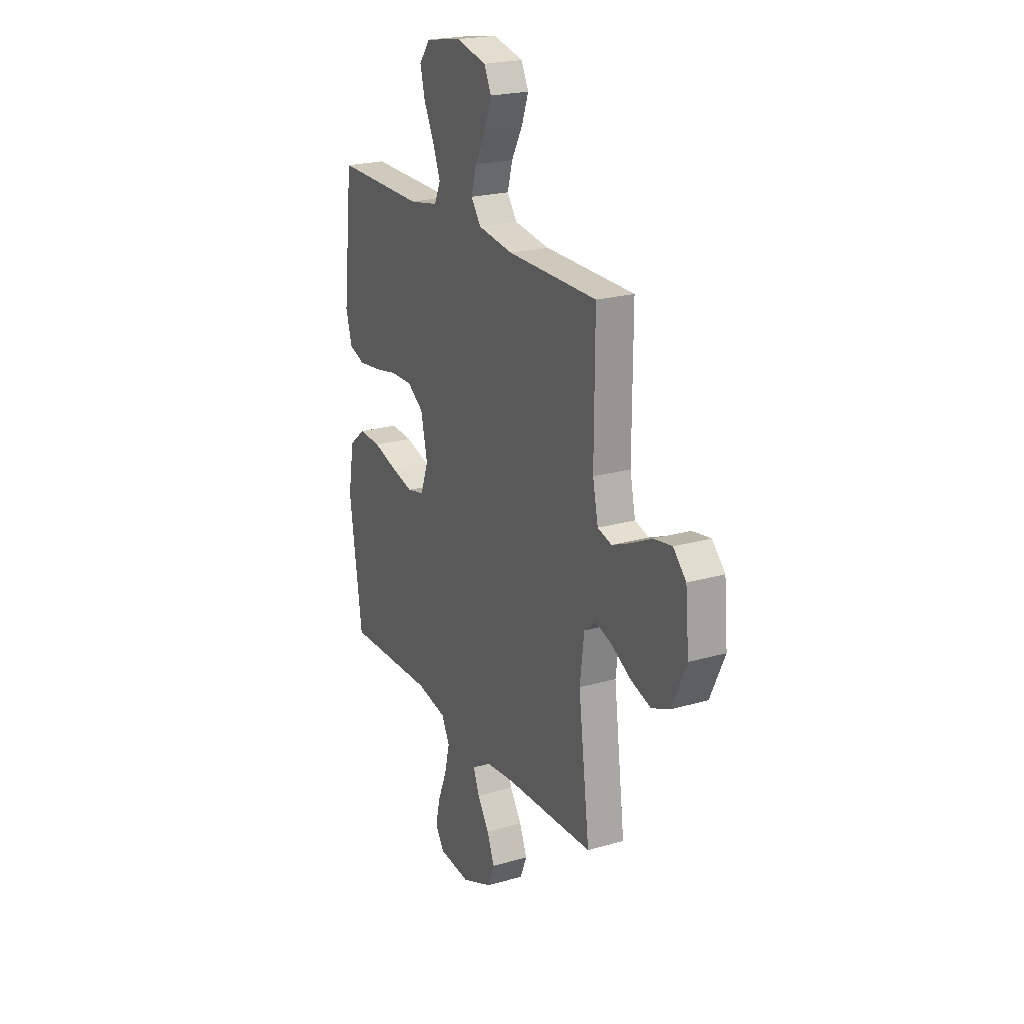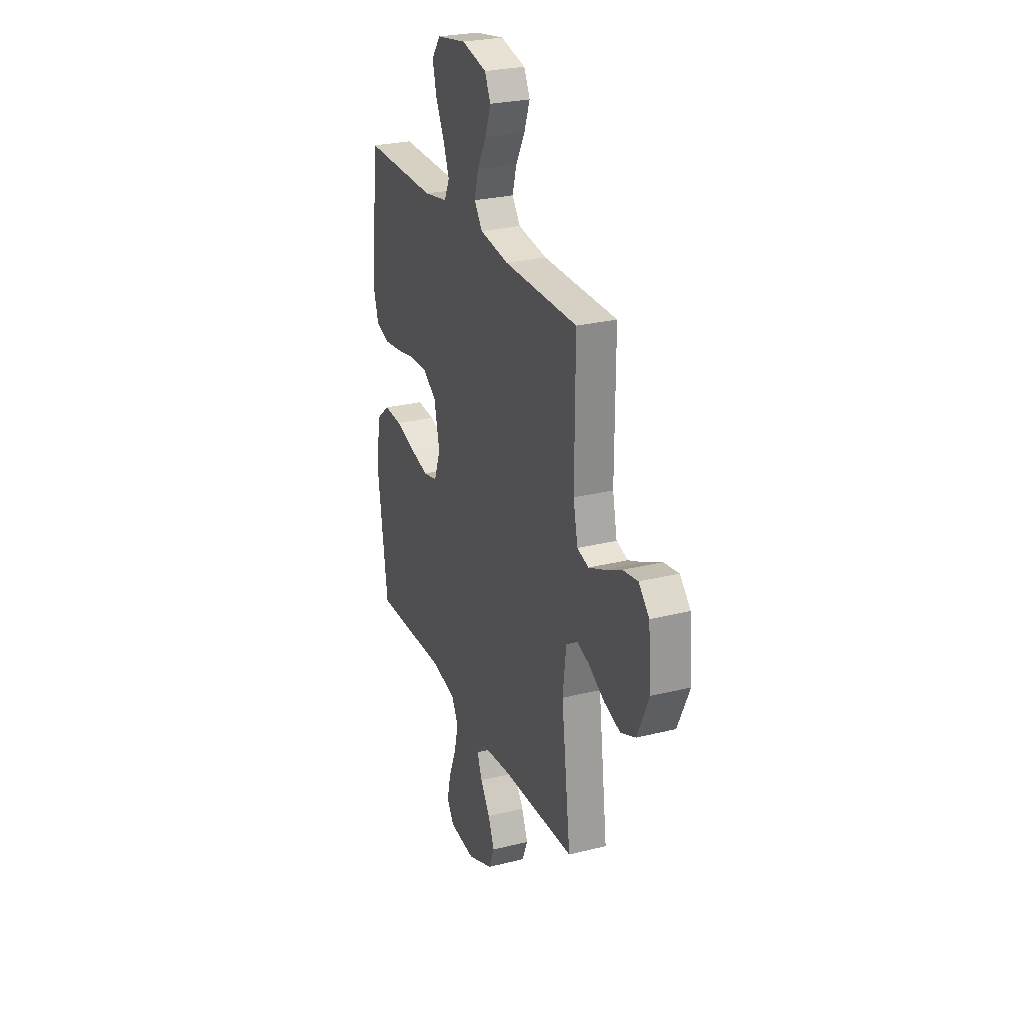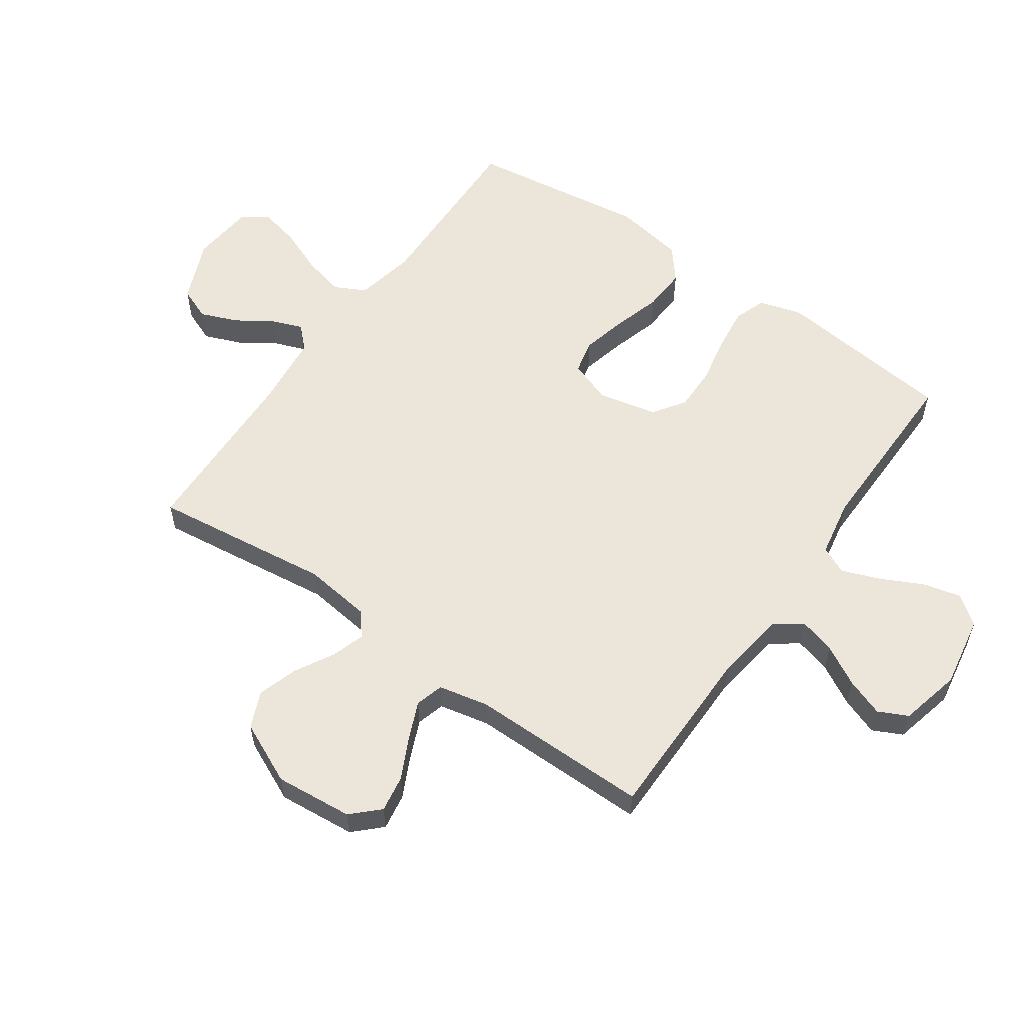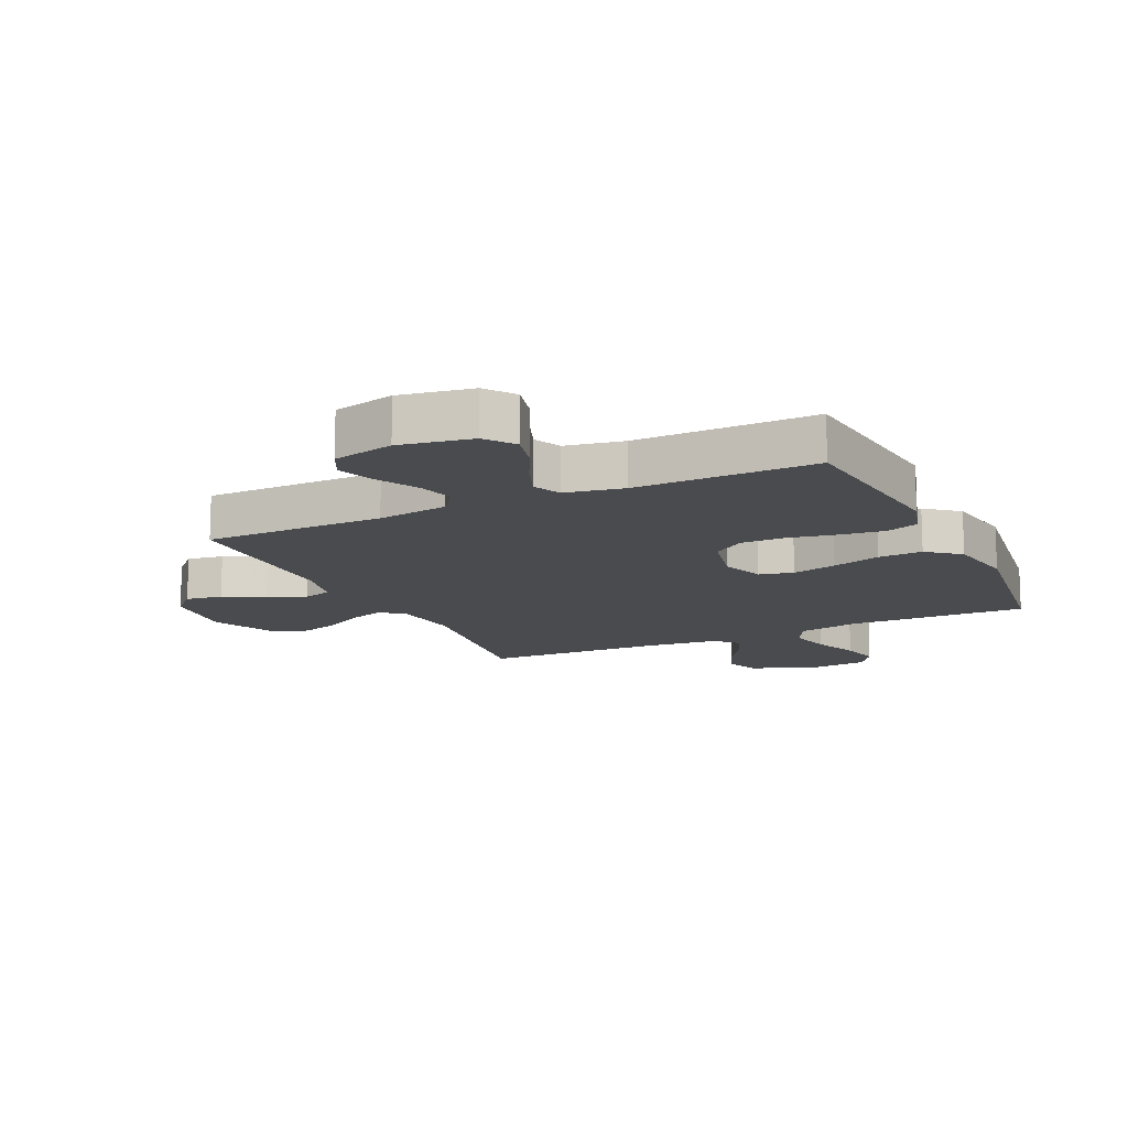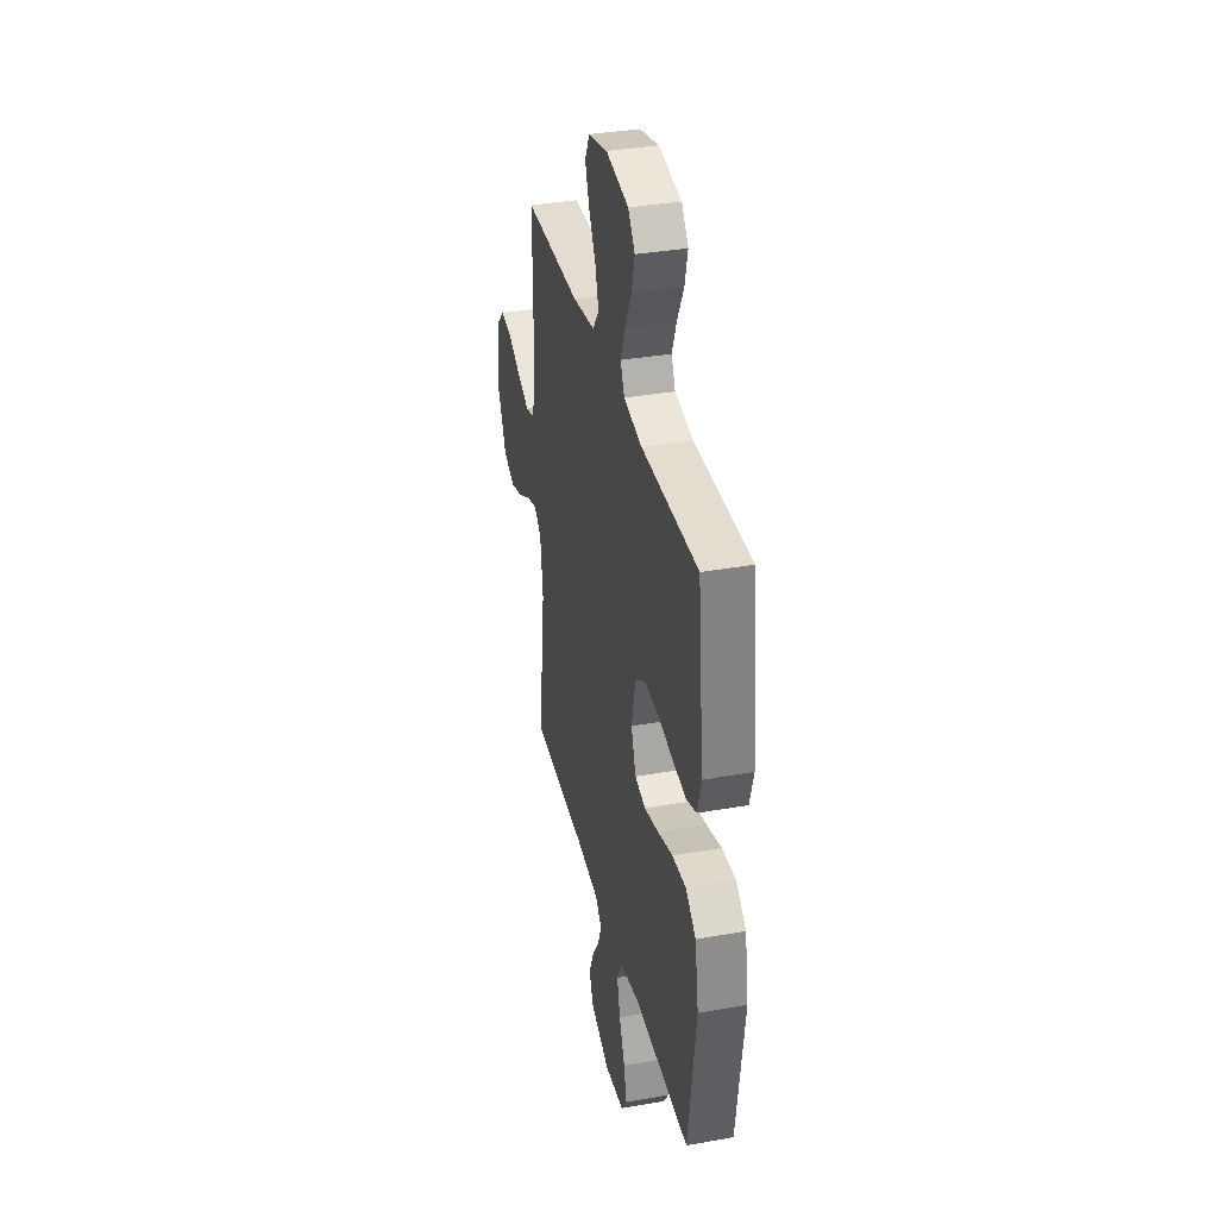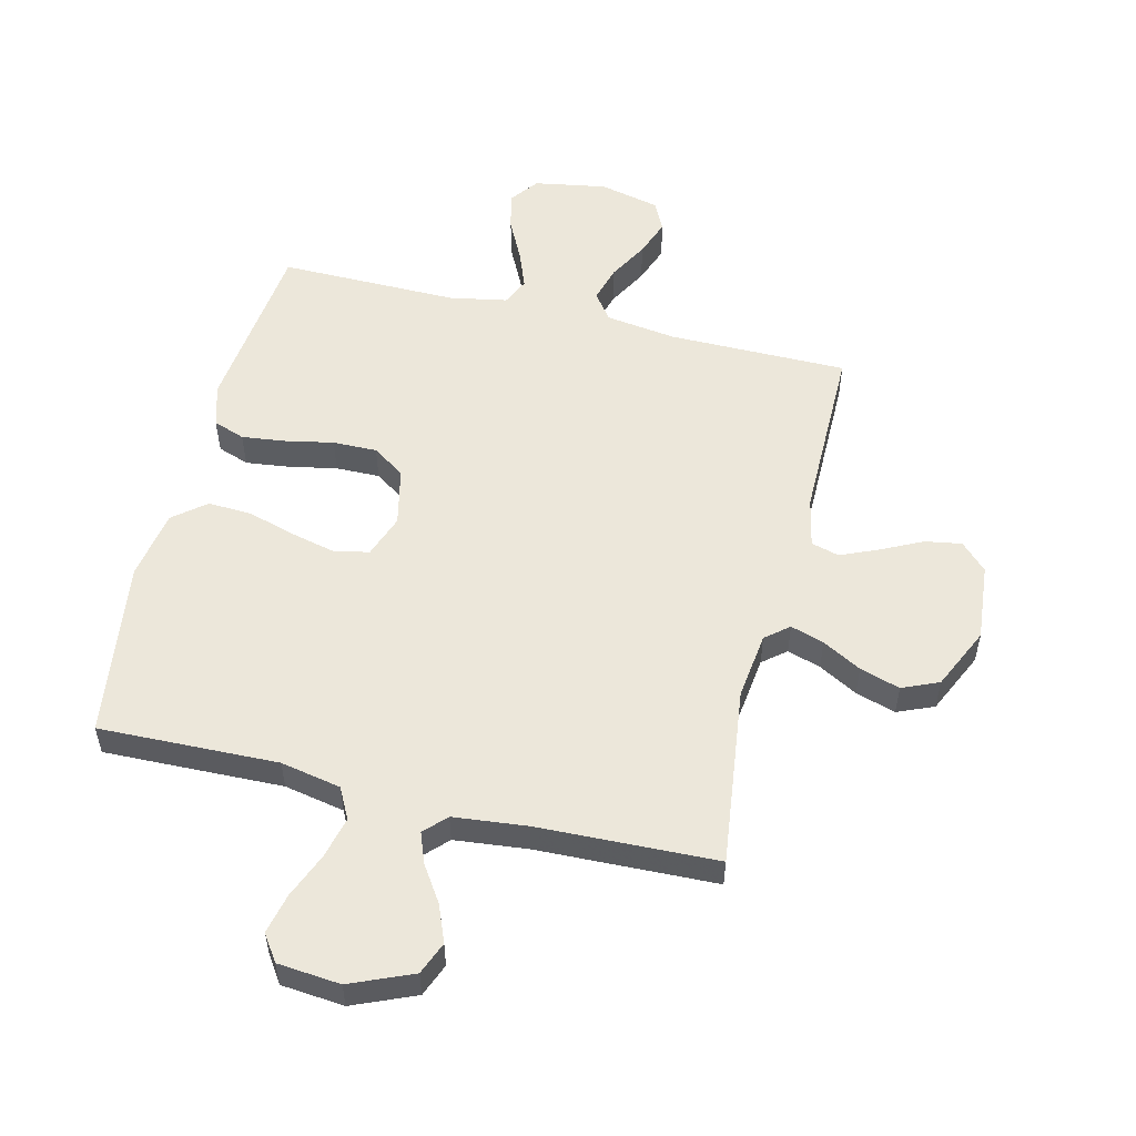
<metadata>
{"format":"obj","ext":"obj","renderer":"f3d","projection":"perspective","resolution":1024,"background":"white","views":[{"elev":22.2,"azim":-116.7,"up":"+Z"},{"elev":26.5,"azim":-111.4,"up":"+Z"},{"elev":57.3,"azim":-54.9,"up":"+Y"},{"elev":-13.8,"azim":25.2,"up":"+Y"},{"elev":35.5,"azim":76.8,"up":"+Z"},{"elev":53.9,"azim":-166.3,"up":"+Y"}]}
</metadata>
<code>
v -0.5 0.07 -0.5
v -0.462 0.07 -0.2
v -0.476 0.07 -0.087
v -0.515 0.07 -0.055
v -0.571 0.07 -0.073
v -0.636 0.07 -0.109
v -0.703 0.07 -0.13
v -0.764 0.07 -0.104
v -0.812 0.07 0
v -0.8 0.07 0.13
v -0.757 0.07 0.174
v -0.696 0.07 0.164
v -0.627 0.07 0.13
v -0.564 0.07 0.103
v -0.517 0.07 0.116
v -0.499 0.07 0.2
v -0.5 0.07 0.5
v -0.2 0.07 0.501
v -0.082 0.07 0.518
v -0.049 0.07 0.563
v -0.066 0.07 0.624
v -0.103 0.07 0.691
v -0.126 0.07 0.754
v -0.102 0.07 0.803
v 0 0.07 0.827
v 0.121 0.07 0.806
v 0.157 0.07 0.758
v 0.141 0.07 0.694
v 0.106 0.07 0.624
v 0.082 0.07 0.561
v 0.103 0.07 0.515
v 0.2 0.07 0.497
v 0.5 0.07 0.5
v 0.533 0.07 0.2
v 0.512 0.07 0.128
v 0.459 0.07 0.109
v 0.385 0.07 0.118
v 0.305 0.07 0.134
v 0.231 0.07 0.135
v 0.177 0.07 0.098
v 0.155 0.07 0
v 0.181 0.07 -0.072
v 0.238 0.07 -0.085
v 0.313 0.07 -0.067
v 0.394 0.07 -0.043
v 0.468 0.07 -0.039
v 0.522 0.07 -0.083
v 0.542 0.07 -0.2
v 0.5 0.07 -0.5
v 0.2 0.07 -0.492
v 0.099 0.07 -0.512
v 0.072 0.07 -0.564
v 0.089 0.07 -0.634
v 0.12 0.07 -0.71
v 0.135 0.07 -0.777
v 0.105 0.07 -0.821
v 0 0.07 -0.831
v -0.104 0.07 -0.787
v -0.126 0.07 -0.732
v -0.101 0.07 -0.67
v -0.062 0.07 -0.611
v -0.042 0.07 -0.559
v -0.077 0.07 -0.523
v -0.2 0.07 -0.51
v -0.5 0 -0.5
v -0.462 0 -0.2
v -0.476 0 -0.087
v -0.515 0 -0.055
v -0.571 0 -0.073
v -0.636 0 -0.109
v -0.703 0 -0.13
v -0.764 0 -0.104
v -0.812 0 0
v -0.8 0 0.13
v -0.757 0 0.174
v -0.696 0 0.164
v -0.627 0 0.13
v -0.564 0 0.103
v -0.517 0 0.116
v -0.499 0 0.2
v -0.5 0 0.5
v -0.2 0 0.501
v -0.082 0 0.518
v -0.049 0 0.563
v -0.066 0 0.624
v -0.103 0 0.691
v -0.126 0 0.754
v -0.102 0 0.803
v 0 0 0.827
v 0.121 0 0.806
v 0.157 0 0.758
v 0.141 0 0.694
v 0.106 0 0.624
v 0.082 0 0.561
v 0.103 0 0.515
v 0.2 0 0.497
v 0.5 0 0.5
v 0.533 0 0.2
v 0.512 0 0.128
v 0.459 0 0.109
v 0.385 0 0.118
v 0.305 0 0.134
v 0.231 0 0.135
v 0.177 0 0.098
v 0.155 0 0
v 0.181 0 -0.072
v 0.238 0 -0.085
v 0.313 0 -0.067
v 0.394 0 -0.043
v 0.468 0 -0.039
v 0.522 0 -0.083
v 0.542 0 -0.2
v 0.5 0 -0.5
v 0.2 0 -0.492
v 0.099 0 -0.512
v 0.072 0 -0.564
v 0.089 0 -0.634
v 0.12 0 -0.71
v 0.135 0 -0.777
v 0.105 0 -0.821
v 0 0 -0.831
v -0.104 0 -0.787
v -0.126 0 -0.732
v -0.101 0 -0.67
v -0.062 0 -0.611
v -0.042 0 -0.559
v -0.077 0 -0.523
v -0.2 0 -0.51
f 58 59 60 61
f 58 61 62
f 57 58 62
f 56 57 62
f 53 54 55 56
f 52 53 56 62
f 51 52 62 63
f 47 48 49 50
f 44 45 46 47
f 43 44 47 50
f 42 43 50 51
f 35 36 37 38
f 33 34 35 38
f 32 33 38 39
f 31 32 39 40
f 26 27 28 29
f 26 29 30
f 25 26 30
f 24 25 30
f 21 22 23 24
f 20 21 24 30
f 19 20 30 31
f 16 17 18
f 15 16 18 19
f 10 11 12 13
f 10 13 14
f 9 10 14
f 8 9 14 15
f 5 6 7 8
f 4 5 8 15
f 64 1 2
f 64 2 3
f 63 64 3
f 41 42 51 63
f 41 63 3
f 19 31 40 41
f 15 19 41
f 3 4 15 41
f 125 124 123 122
f 126 125 122
f 126 122 121
f 126 121 120
f 120 119 118 117
f 126 120 117 116
f 127 126 116 115
f 114 113 112 111
f 111 110 109 108
f 114 111 108 107
f 115 114 107 106
f 102 101 100 99
f 102 99 98 97
f 103 102 97 96
f 104 103 96 95
f 93 92 91 90
f 94 93 90
f 94 90 89
f 94 89 88
f 88 87 86 85
f 94 88 85 84
f 95 94 84 83
f 82 81 80
f 83 82 80 79
f 77 76 75 74
f 78 77 74
f 78 74 73
f 79 78 73 72
f 72 71 70 69
f 79 72 69 68
f 66 65 128
f 67 66 128
f 67 128 127
f 127 115 106 105
f 67 127 105
f 105 104 95 83
f 105 83 79
f 105 79 68 67
f 1 65 66 2
f 2 66 67 3
f 3 67 68 4
f 4 68 69 5
f 5 69 70 6
f 6 70 71 7
f 7 71 72 8
f 8 72 73 9
f 9 73 74 10
f 10 74 75 11
f 11 75 76 12
f 12 76 77 13
f 13 77 78 14
f 14 78 79 15
f 15 79 80 16
f 16 80 81 17
f 17 81 82 18
f 18 82 83 19
f 19 83 84 20
f 20 84 85 21
f 21 85 86 22
f 22 86 87 23
f 23 87 88 24
f 24 88 89 25
f 25 89 90 26
f 26 90 91 27
f 27 91 92 28
f 28 92 93 29
f 29 93 94 30
f 30 94 95 31
f 31 95 96 32
f 32 96 97 33
f 33 97 98 34
f 34 98 99 35
f 35 99 100 36
f 36 100 101 37
f 37 101 102 38
f 38 102 103 39
f 39 103 104 40
f 40 104 105 41
f 41 105 106 42
f 42 106 107 43
f 43 107 108 44
f 44 108 109 45
f 45 109 110 46
f 46 110 111 47
f 47 111 112 48
f 48 112 113 49
f 49 113 114 50
f 50 114 115 51
f 51 115 116 52
f 52 116 117 53
f 53 117 118 54
f 54 118 119 55
f 55 119 120 56
f 56 120 121 57
f 57 121 122 58
f 58 122 123 59
f 59 123 124 60
f 60 124 125 61
f 61 125 126 62
f 62 126 127 63
f 63 127 128 64
f 64 128 65 1

</code>
